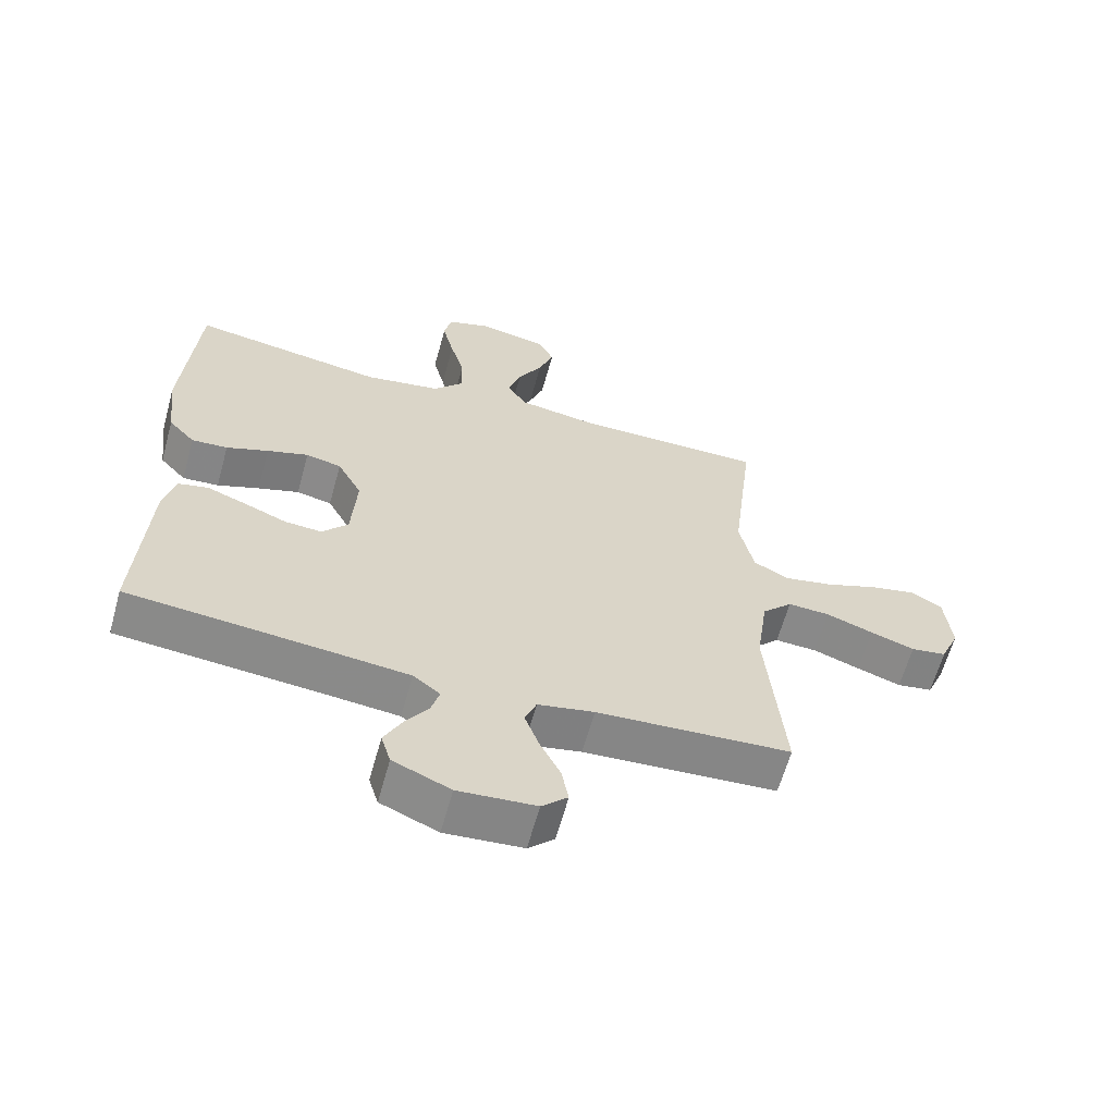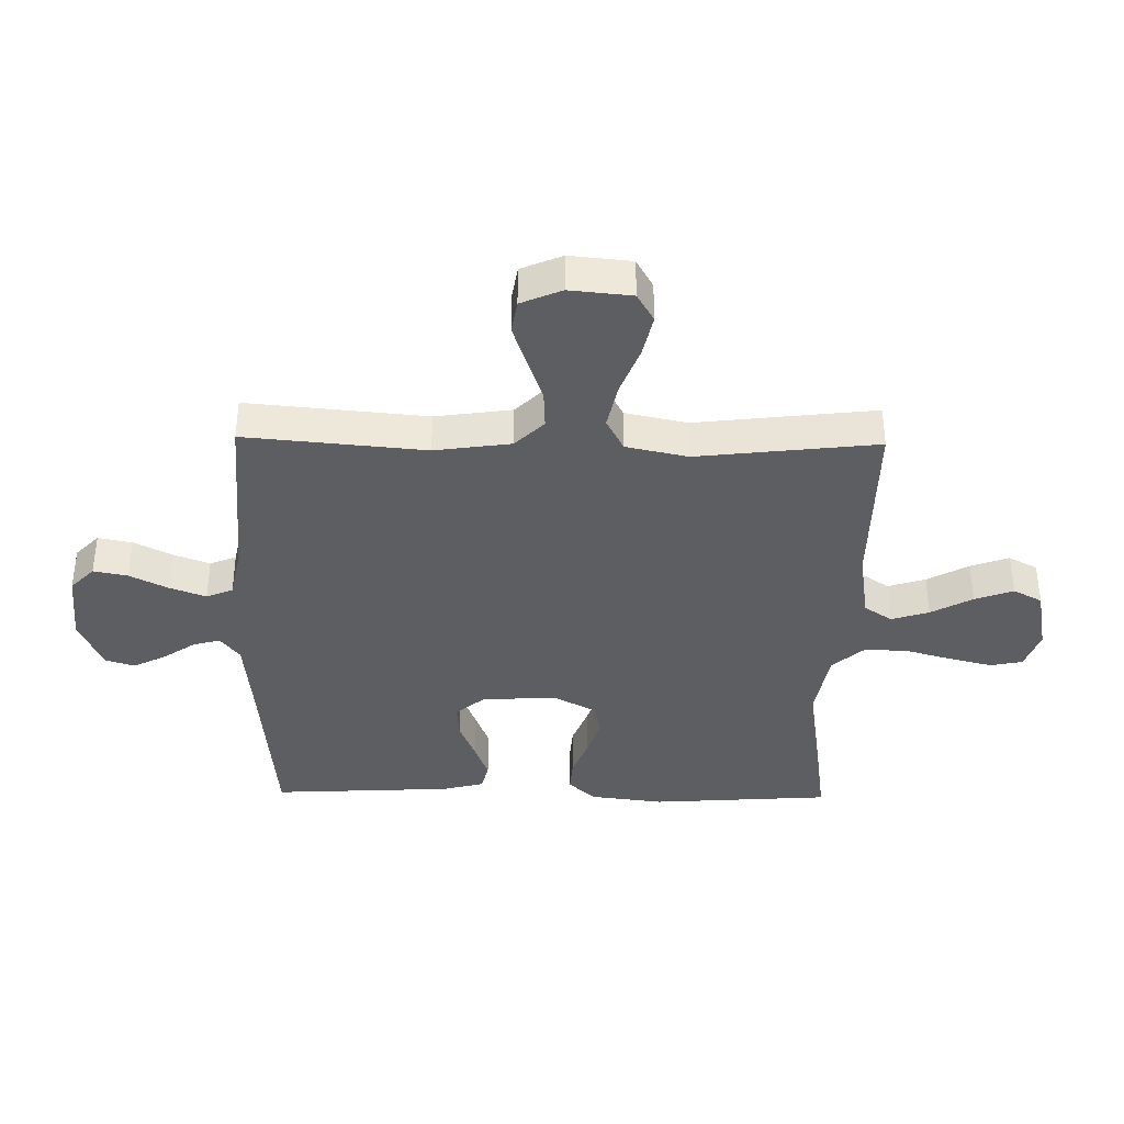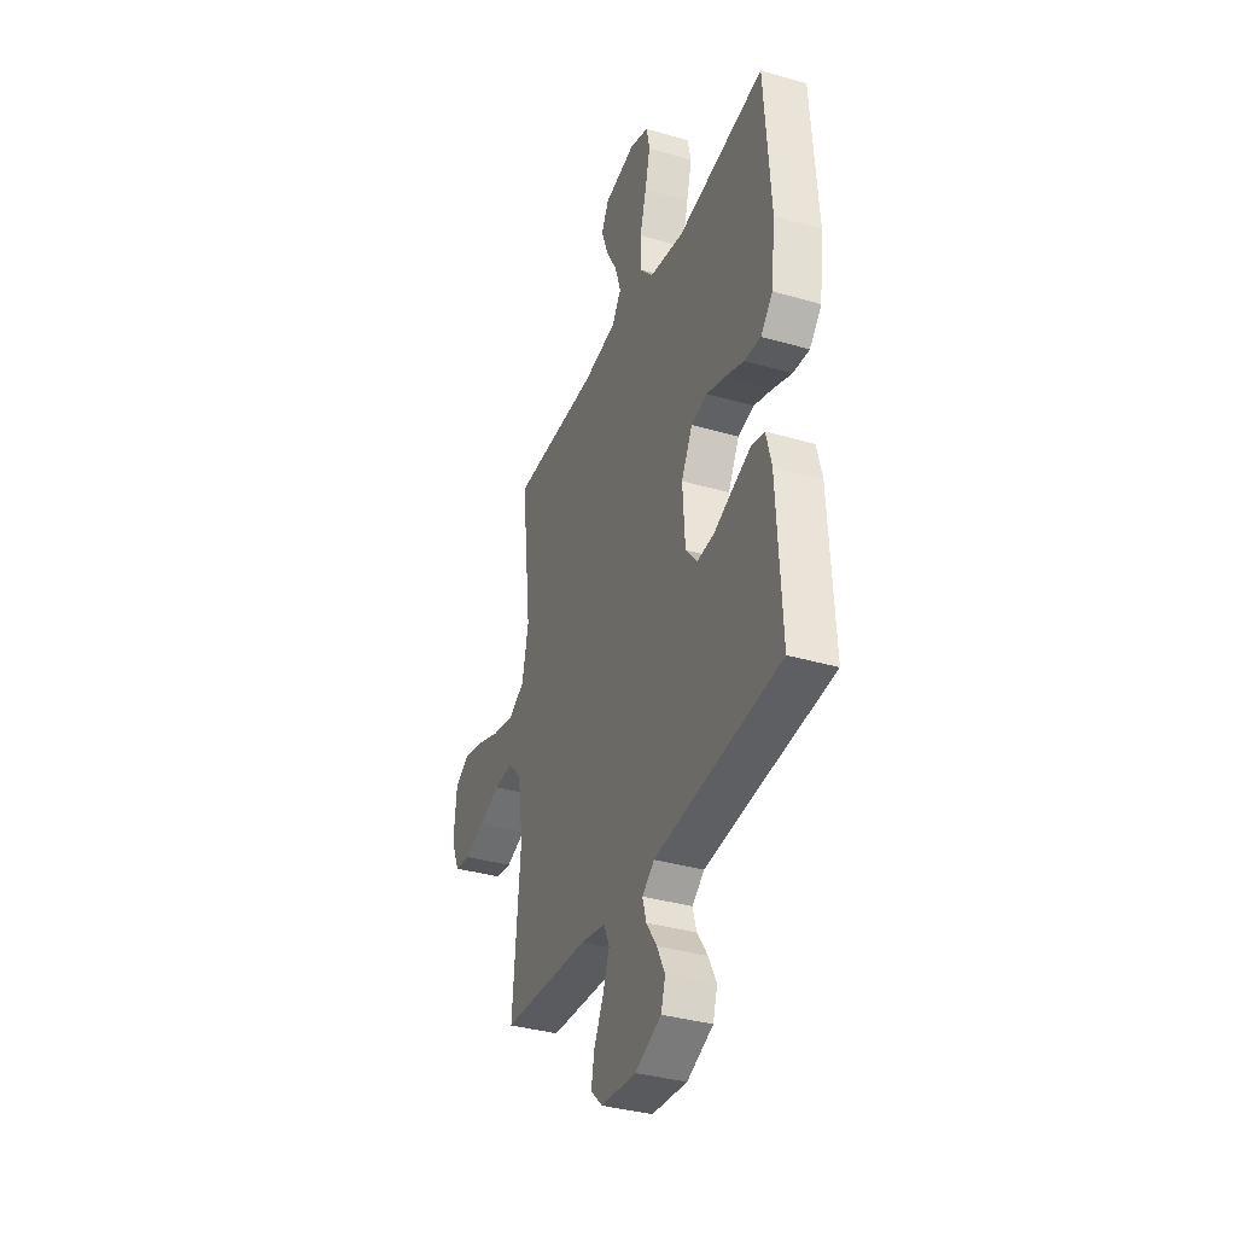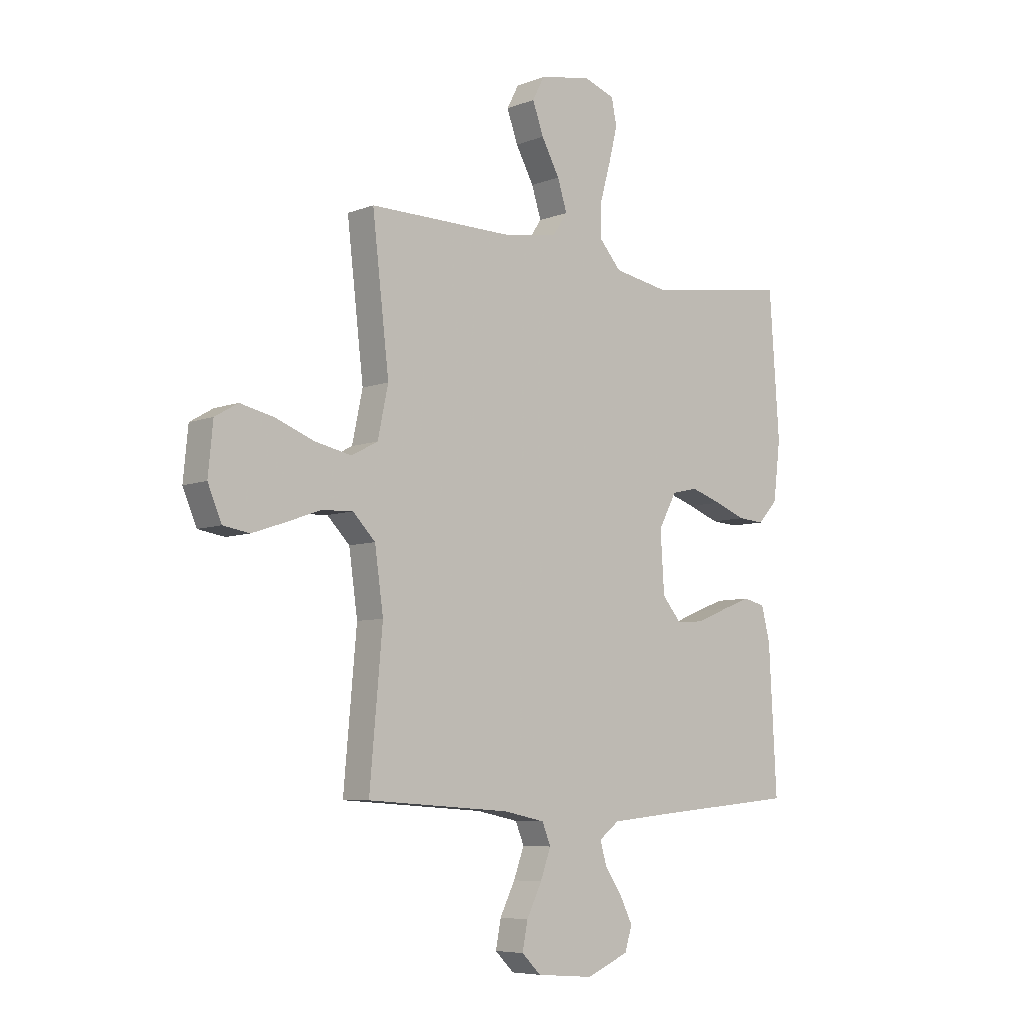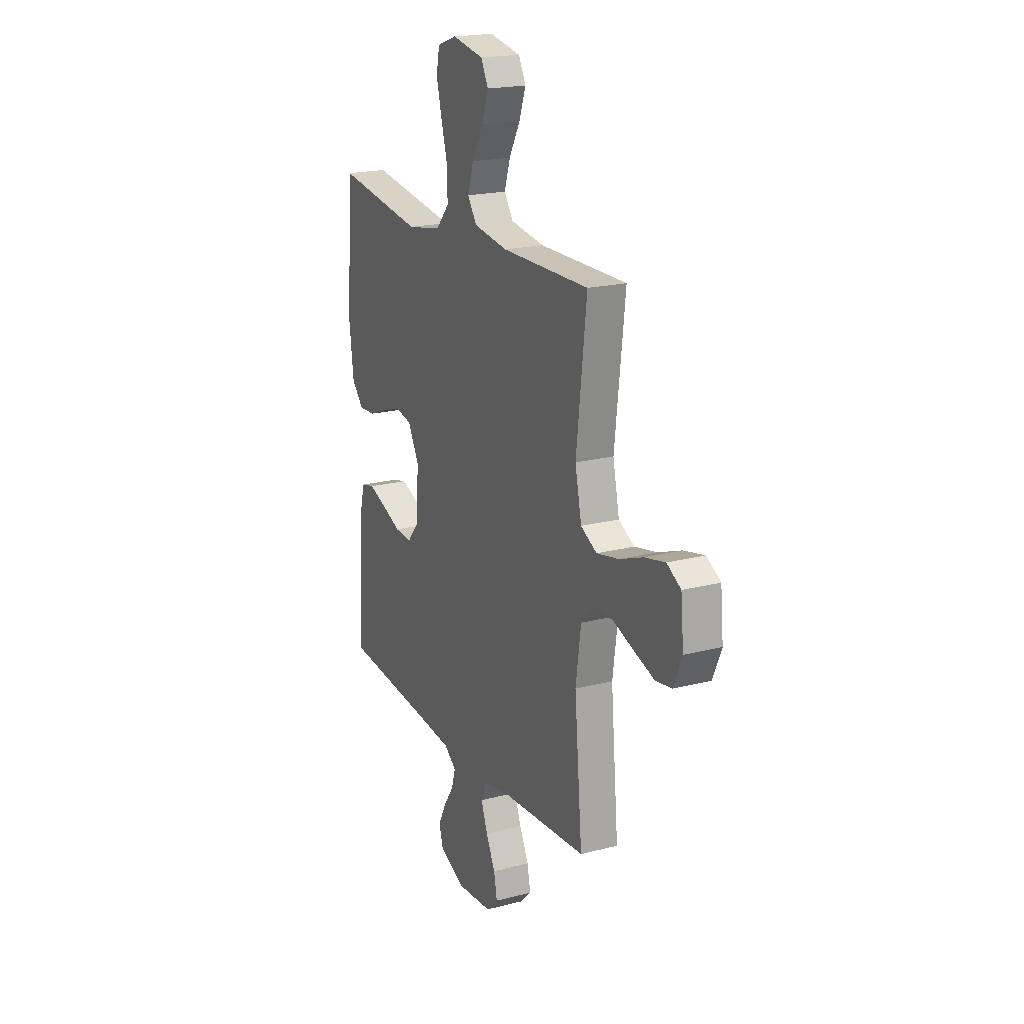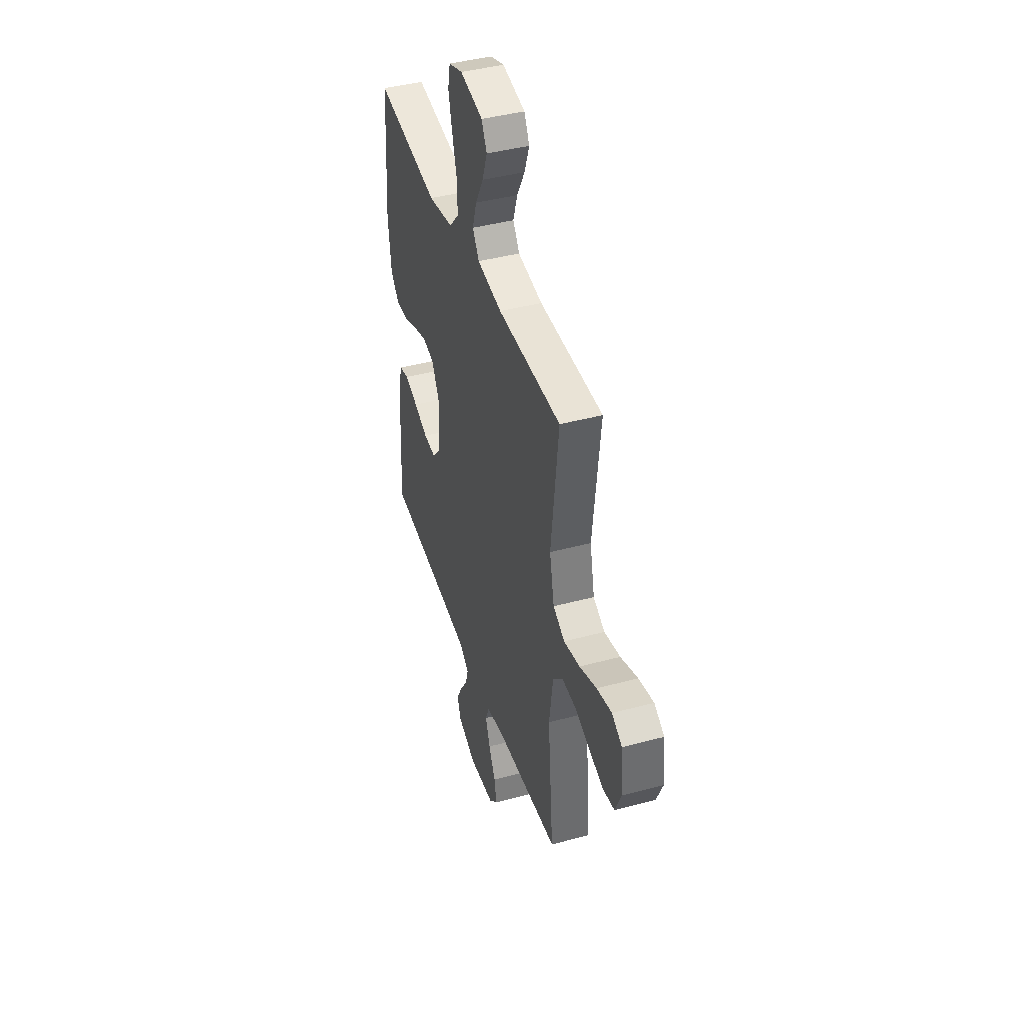
<metadata>
{"format":"obj","ext":"obj","renderer":"f3d","projection":"perspective","resolution":1024,"background":"white","views":[{"elev":-62.7,"azim":164.5,"up":"+Z"},{"elev":-38.2,"azim":-91.0,"up":"+Y"},{"elev":-36.0,"azim":69.2,"up":"+Z"},{"elev":-6.8,"azim":-41.8,"up":"+Z"},{"elev":19.8,"azim":-115.7,"up":"+Z"},{"elev":42.4,"azim":-107.8,"up":"+Z"}]}
</metadata>
<code>
v -0.5 0.07 -0.5
v -0.473 0.07 -0.2
v -0.491 0.07 -0.073
v -0.538 0.07 -0.025
v -0.603 0.07 -0.028
v -0.676 0.07 -0.054
v -0.744 0.07 -0.077
v -0.799 0.07 -0.068
v -0.828 0.07 0
v -0.818 0.07 0.103
v -0.77 0.07 0.131
v -0.699 0.07 0.115
v -0.618 0.07 0.084
v -0.542 0.07 0.068
v -0.487 0.07 0.097
v -0.465 0.07 0.2
v -0.5 0.07 0.5
v -0.2 0.07 0.498
v -0.083 0.07 0.516
v -0.052 0.07 0.562
v -0.072 0.07 0.625
v -0.11 0.07 0.694
v -0.133 0.07 0.758
v -0.108 0.07 0.806
v 0 0.07 0.827
v 0.066 0.07 0.804
v 0.077 0.07 0.75
v 0.059 0.07 0.677
v 0.037 0.07 0.599
v 0.036 0.07 0.528
v 0.082 0.07 0.476
v 0.2 0.07 0.455
v 0.5 0.07 0.5
v 0.521 0.07 0.2
v 0.506 0.07 0.078
v 0.465 0.07 0.033
v 0.409 0.07 0.037
v 0.344 0.07 0.062
v 0.28 0.07 0.083
v 0.225 0.07 0.071
v 0.187 0.07 0
v 0.195 0.07 -0.125
v 0.235 0.07 -0.172
v 0.293 0.07 -0.168
v 0.359 0.07 -0.141
v 0.42 0.07 -0.118
v 0.466 0.07 -0.129
v 0.484 0.07 -0.2
v 0.5 0.07 -0.5
v 0.2 0.07 -0.527
v 0.07 0.07 -0.54
v 0.028 0.07 -0.572
v 0.041 0.07 -0.618
v 0.077 0.07 -0.671
v 0.104 0.07 -0.725
v 0.089 0.07 -0.774
v 0 0.07 -0.812
v -0.12 0.07 -0.802
v -0.16 0.07 -0.763
v -0.149 0.07 -0.706
v -0.117 0.07 -0.642
v -0.095 0.07 -0.582
v -0.113 0.07 -0.538
v -0.2 0.07 -0.52
v -0.5 0 -0.5
v -0.473 0 -0.2
v -0.491 0 -0.073
v -0.538 0 -0.025
v -0.603 0 -0.028
v -0.676 0 -0.054
v -0.744 0 -0.077
v -0.799 0 -0.068
v -0.828 0 0
v -0.818 0 0.103
v -0.77 0 0.131
v -0.699 0 0.115
v -0.618 0 0.084
v -0.542 0 0.068
v -0.487 0 0.097
v -0.465 0 0.2
v -0.5 0 0.5
v -0.2 0 0.498
v -0.083 0 0.516
v -0.052 0 0.562
v -0.072 0 0.625
v -0.11 0 0.694
v -0.133 0 0.758
v -0.108 0 0.806
v 0 0 0.827
v 0.066 0 0.804
v 0.077 0 0.75
v 0.059 0 0.677
v 0.037 0 0.599
v 0.036 0 0.528
v 0.082 0 0.476
v 0.2 0 0.455
v 0.5 0 0.5
v 0.521 0 0.2
v 0.506 0 0.078
v 0.465 0 0.033
v 0.409 0 0.037
v 0.344 0 0.062
v 0.28 0 0.083
v 0.225 0 0.071
v 0.187 0 0
v 0.195 0 -0.125
v 0.235 0 -0.172
v 0.293 0 -0.168
v 0.359 0 -0.141
v 0.42 0 -0.118
v 0.466 0 -0.129
v 0.484 0 -0.2
v 0.5 0 -0.5
v 0.2 0 -0.527
v 0.07 0 -0.54
v 0.028 0 -0.572
v 0.041 0 -0.618
v 0.077 0 -0.671
v 0.104 0 -0.725
v 0.089 0 -0.774
v 0 0 -0.812
v -0.12 0 -0.802
v -0.16 0 -0.763
v -0.149 0 -0.706
v -0.117 0 -0.642
v -0.095 0 -0.582
v -0.113 0 -0.538
v -0.2 0 -0.52
f 59 60 61
f 58 59 61
f 57 58 61
f 56 57 61
f 55 56 61
f 54 55 61
f 53 54 61
f 52 53 61 62
f 51 52 62 63
f 48 49 50
f 47 48 50
f 46 47 50
f 45 46 50
f 44 45 50
f 51 63 64
f 50 51 64
f 44 50 64
f 43 44 64
f 36 37 38
f 35 36 38
f 34 35 38
f 33 34 38
f 32 33 38
f 31 32 38 39
f 30 31 39 40
f 27 28 29
f 26 27 29
f 25 26 29
f 24 25 29
f 23 24 29
f 22 23 29
f 21 22 29
f 20 21 29 30
f 30 40 41
f 20 30 41
f 19 20 41
f 16 17 18
f 19 41 42
f 18 19 42
f 16 18 42
f 15 16 42
f 11 12 13
f 10 11 13
f 9 10 13
f 8 9 13
f 7 8 13
f 6 7 13
f 5 6 13
f 4 5 13 14
f 64 1 2
f 43 64 2
f 42 43 2
f 14 15 42
f 4 14 42
f 3 4 42
f 2 3 42
f 125 124 123
f 125 123 122
f 125 122 121
f 125 121 120
f 125 120 119
f 125 119 118
f 125 118 117
f 126 125 117 116
f 127 126 116 115
f 114 113 112
f 114 112 111
f 114 111 110
f 114 110 109
f 114 109 108
f 128 127 115
f 128 115 114
f 128 114 108
f 128 108 107
f 102 101 100
f 102 100 99
f 102 99 98
f 102 98 97
f 102 97 96
f 103 102 96 95
f 104 103 95 94
f 93 92 91
f 93 91 90
f 93 90 89
f 93 89 88
f 93 88 87
f 93 87 86
f 93 86 85
f 94 93 85 84
f 105 104 94
f 105 94 84
f 105 84 83
f 82 81 80
f 106 105 83
f 106 83 82
f 106 82 80
f 106 80 79
f 77 76 75
f 77 75 74
f 77 74 73
f 77 73 72
f 77 72 71
f 77 71 70
f 77 70 69
f 78 77 69 68
f 66 65 128
f 66 128 107
f 66 107 106
f 106 79 78
f 106 78 68
f 106 68 67
f 106 67 66
f 1 65 66 2
f 2 66 67 3
f 3 67 68 4
f 4 68 69 5
f 5 69 70 6
f 6 70 71 7
f 7 71 72 8
f 8 72 73 9
f 9 73 74 10
f 10 74 75 11
f 11 75 76 12
f 12 76 77 13
f 13 77 78 14
f 14 78 79 15
f 15 79 80 16
f 16 80 81 17
f 17 81 82 18
f 18 82 83 19
f 19 83 84 20
f 20 84 85 21
f 21 85 86 22
f 22 86 87 23
f 23 87 88 24
f 24 88 89 25
f 25 89 90 26
f 26 90 91 27
f 27 91 92 28
f 28 92 93 29
f 29 93 94 30
f 30 94 95 31
f 31 95 96 32
f 32 96 97 33
f 33 97 98 34
f 34 98 99 35
f 35 99 100 36
f 36 100 101 37
f 37 101 102 38
f 38 102 103 39
f 39 103 104 40
f 40 104 105 41
f 41 105 106 42
f 42 106 107 43
f 43 107 108 44
f 44 108 109 45
f 45 109 110 46
f 46 110 111 47
f 47 111 112 48
f 48 112 113 49
f 49 113 114 50
f 50 114 115 51
f 51 115 116 52
f 52 116 117 53
f 53 117 118 54
f 54 118 119 55
f 55 119 120 56
f 56 120 121 57
f 57 121 122 58
f 58 122 123 59
f 59 123 124 60
f 60 124 125 61
f 61 125 126 62
f 62 126 127 63
f 63 127 128 64
f 64 128 65 1

</code>
